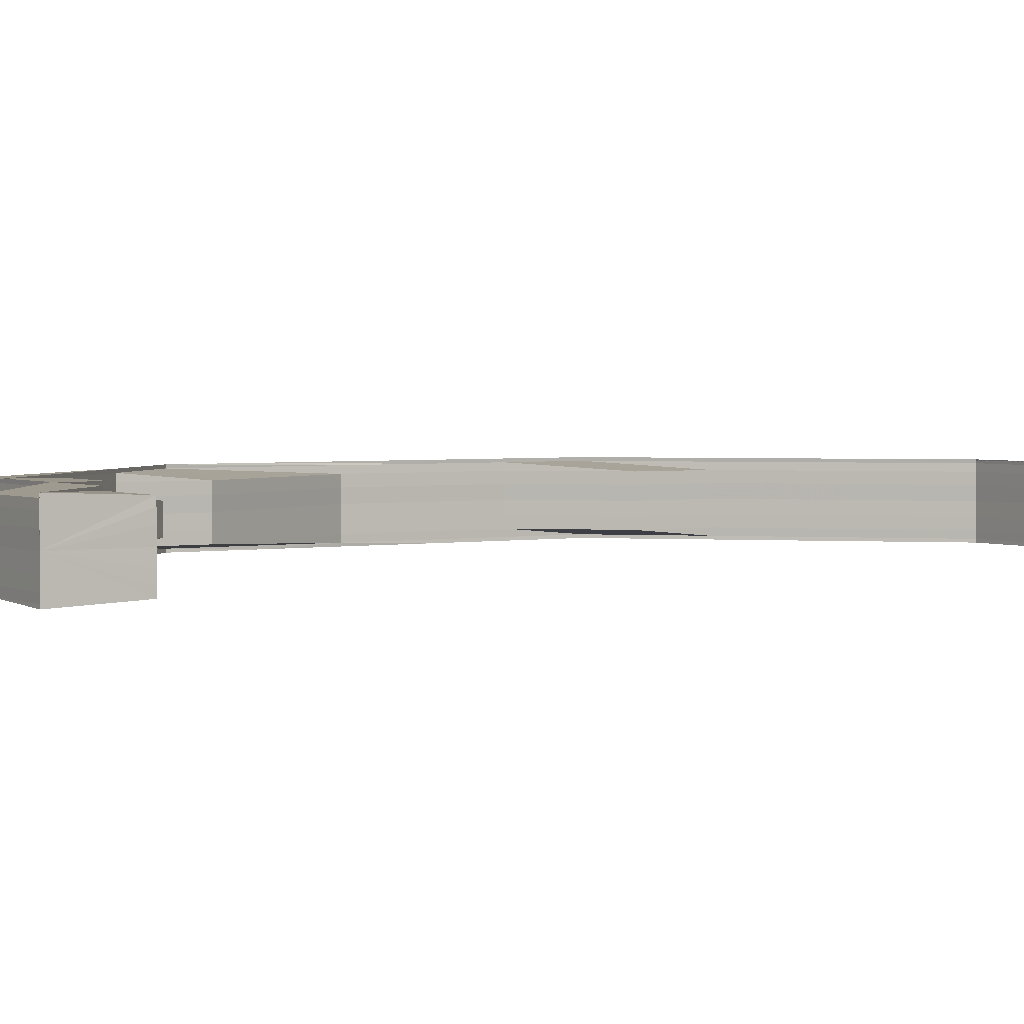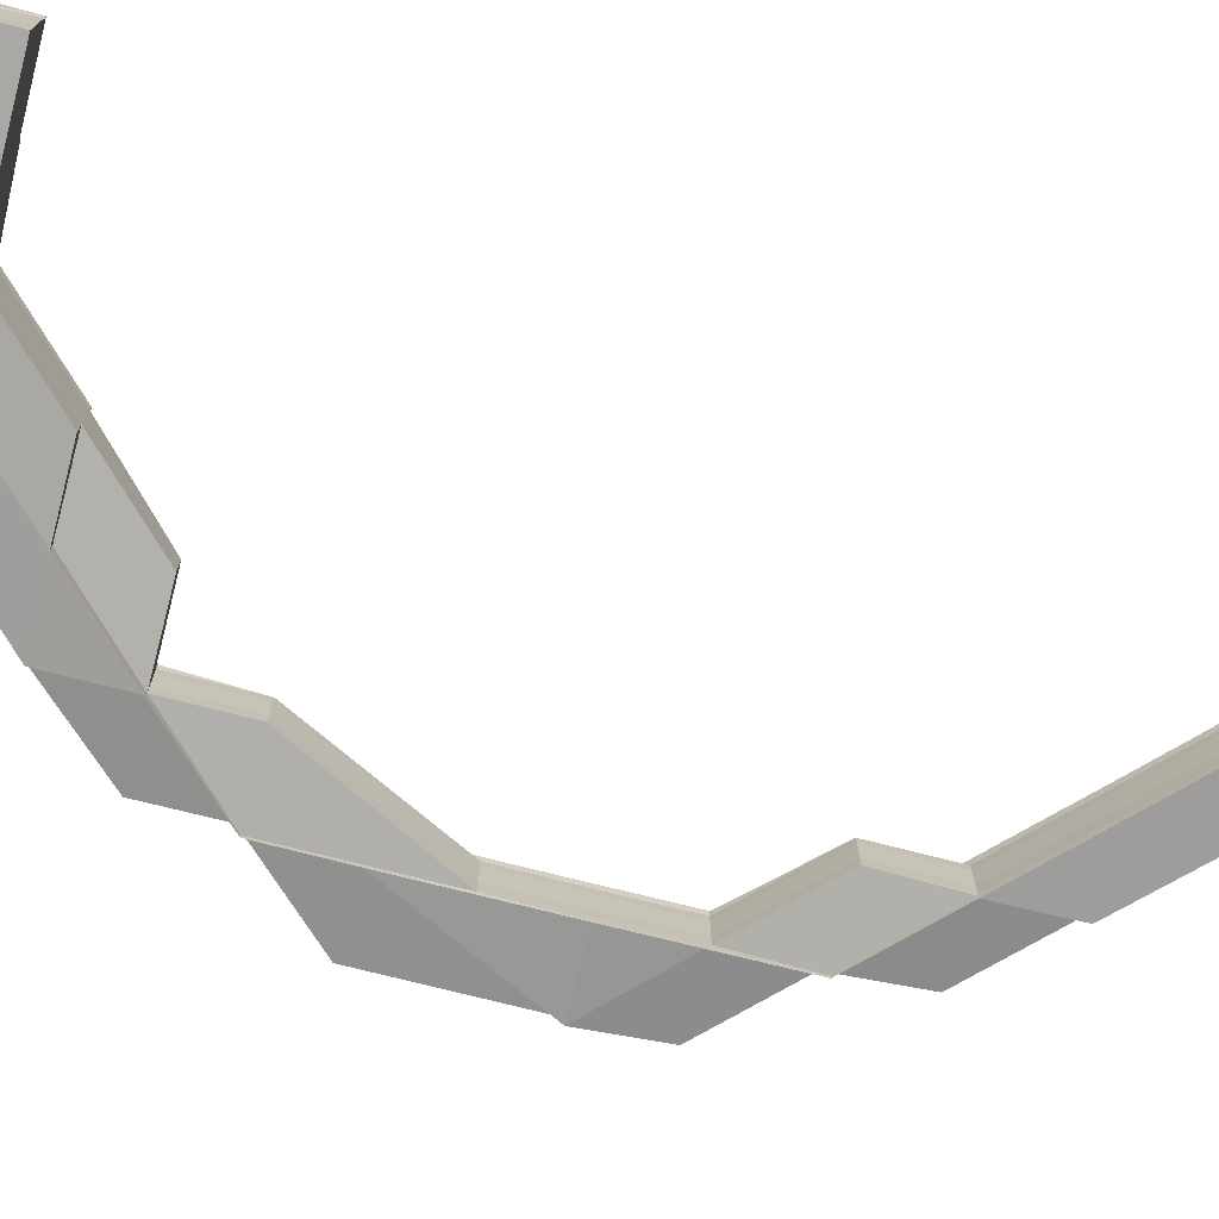
<metadata>
{"format":"obj","ext":"obj","renderer":"f3d","projection":"perspective","resolution":1024,"background":"white","views":[{"elev":2.6,"azim":-122.8,"up":"+Z"},{"elev":-73.2,"azim":-104.5,"up":"+Z"}]}
</metadata>
<code>
o 13845
v 2243 1867 10.1
v 2243 1867 10.1
v 2243 1867 10.1
v 2243 1867 10.1
v 2243 1867 10.1
v 2243 1867 10.1
v 2243 1867 10.1
v 2243 1867 10.1
v 2243 1867 10.1
v 2243 1867 10.1
v 2243 1867 10.1
v 2243 1867 10.1
v 2243 1867 10.1
v 2243 1867 10.1
v 2243 1867 10.1
v 2243 1867 10.1
v 2243 1867 10.1
v 2243 1867 10.1
v 2243 1867 10.1
v 2243 1867 10.1
v 2243 1867 10.1
v 2243 1867 10.1
v 2243 1867 10.1
v 2243 1867 10.1
v 2243 1867 10.1
v 2243 1867 10.1
v 2243 1867 10.1
v 2243 1867 10.1
v 2243 1867 10.1
v 2243 1867 10.1
v 2243 1867 10.1
v 2243 1867 10.1
v 2243 1867 10.1
v 2243 1867 10.1
v 2243 1867 10.1
v 2243 1867 10.1
v 2243 1867 10.1
v 2243 1867 10.1
v 2243 1867 10.1
v 2243 1867 10.1
v 2243 1867 10.1
v 2243 1867 10.1
v 2243 1867 10.1
v 2243 1867 10.1
v 2243 1867 10.1
v 2243 1867 10.1
v 2243 1867 10.1
v 2243 1867 10.1
v 2243 1867 10.1
v 2243 1867 10.1
v 2243 1867 10.1
v 2243 1867 10.1
v 2243 1867 10.1
v 2243 1867 10.1
v 2243 1867 10.1
v 2243 1867 10.1
v 2243 1867 10.1
v 2243 1867 10.1
v 2243 1867 10.1
v 2243 1867 10.1
v 2243 1867 10.1
v 2243 1867 10.1
v 2243 1867 10.1
v 2243 1867 10.1
v 2243 1867 10.1
v 2243 1867 10.1
v 2243 1867 10.1
v 2243 1867 10.1
v 2243 1867 10.1
v 2243 1867 10.1
v 2243 1867 10.1
v 2243 1867 10.1
v 2243 1867 10.1
v 2243 1867 10.1
v 2243 1867 10.1
v 2243 1867 10.1
v 2243 1867 10.1
v 2243 1867 10.1
v 2243 1867 10.1
v 2243 1867 10.1
v 2243 1867 10.1
v 2243 1867 10.1
v 2243 1867 10.1
v 2243 1867 10.1
v 2243 1867 10.1
v 2243 1867 10.1
v 2243 1867 10.1
v 2243 1867 10.1
v 2243 1867 10.1
v 2243 1867 10.1
v 2243 1867 10.1
v 2243 1867 10.09
v 2243 1867 10.1
v 2243 1867 10.1
v 2243 1867 10.1
v 2243 1867 10.09
v 2243 1867 10.1
v 2243 1867 10.1
v 2243 1867 10.1
v 2243 1867 10.09
v 2243 1867 10.09
v 2243 1867 10.09
v 2243 1867 10.09
v 2243 1867 10.09
v 2243 1867 10.09
v 2243 1867 10.09
v 2243 1867 10.09
v 2243 1867 10.09
v 2243 1867 10.09
v 2243 1867 10.09
v 2243 1867 10.09
v 2243 1867 10.09
v 2243 1867 10.09
v 2243 1867 10.09
v 2243 1867 10.09
v 2243 1867 10.09
v 2243 1867 10.09
v 2243 1867 10.09
v 2243 1867 10.09
v 2243 1867 10.09
v 2243 1867 10.09
v 2243 1867 10.09
v 2243 1867 10.09
v 2243 1867 10.09
v 2243 1867 10.09
v 2243 1867 10.1
v 2243 1867 10.1
v 2243 1867 10.09
v 2243 1867 10.09
v 2243 1867 10.09
v 2243 1867 10.1
v 2243 1867 10.1
v 2243 1867 10.09
v 2243 1867 10.1
v 2243 1867 10.1
v 2243 1867 10.09
v 2243 1867 10.1
v 2243 1867 10.09
v 2243 1867 10.1
v 2243 1867 10.1
v 2243 1867 10.09
v 2243 1867 10.1
v 2243 1867 10.1
v 2243 1867 10.1
v 2243 1867 10.1
v 2243 1867 10.1
v 2243 1867 10.1
v 2243 1867 10.1
v 2243 1867 10.1
v 2243 1867 10.1
v 2243 1867 10.1
v 2243 1867 10.1
v 2243 1867 10.1
v 2243 1867 10.1
v 2243 1867 10.1
v 2243 1867 10.1
v 2243 1867 10.1
v 2243 1867 10.1
v 2243 1867 10.1
v 2243 1867 10.1
v 2243 1867 10.1
v 2243 1867 10.09
v 2243 1867 10.09
v 2243 1867 10.1
v 2243 1867 10.09
v 2243 1867 10.09
v 2243 1867 10.09
v 2243 1867 10.09
v 2243 1867 10.09
v 2243 1867 10.09
v 2243 1867 10.09
v 2243 1867 10.09
v 2243 1867 10.09
v 2243 1867 10.09
v 2243 1867 10.09
v 2243 1867 10.09
v 2243 1867 10.09
v 2243 1867 10.09
v 2243 1867 10.09
v 2243 1867 10.09
v 2243 1867 10.09
v 2243 1867 10.09
v 2243 1867 10.09
v 2243 1867 10.1
v 2243 1867 10.09
v 2243 1867 10.09
v 2243 1867 10.09
v 2243 1867 10.09
v 2243 1867 10.09
v 2243 1867 10.09
v 2243 1867 10.09
v 2243 1867 10.09
v 2243 1867 10.1
v 2243 1867 10.09
v 2243 1867 10.09
v 2243 1867 10.09
v 2243 1867 10.09
v 2243 1867 10.09
v 2243 1867 10.09
v 2243 1867 10.09
v 2243 1867 10.09
v 2243 1867 10.09
v 2243 1867 10.1
v 2243 1867 10.1
v 2243 1867 10.09
v 2243 1867 10.09
v 2243 1867 10.09
v 2243 1867 10.09
v 2243 1867 10.1
v 2243 1867 10.09
v 2243 1867 10.09
v 2243 1867 10.09
v 2243 1867 10.09
v 2243 1867 10.09
v 2243 1867 10.1
v 2243 1867 10.09
v 2243 1867 10.09
v 2243 1867 10.09
v 2243 1867 10.09
v 2243 1867 10.09
v 2243 1867 10.09
v 2243 1867 10.09
v 2243 1867 10.09
v 2243 1867 10.09
v 2243 1867 10.09
v 2243 1867 10.09
v 2243 1867 10.09
v 2243 1867 10.1
v 2243 1867 10.1
v 2243 1867 10.1
v 2243 1867 10.1
v 2243 1867 10.1
v 2243 1867 10.1
v 2243 1867 10.1
v 2243 1867 10.1
v 2243 1867 10.09
v 2243 1867 10.1
v 2243 1867 10.09
v 2243 1867 10.1
v 2243 1867 10.1
v 2243 1867 10.1
v 2243 1867 10.09
v 2243 1867 10.09
v 2243 1867 10.09
v 2243 1867 10.09
v 2243 1867 10.09
v 2243 1867 10.09
v 2243 1867 10.09
v 2243 1867 10.09
v 2243 1867 10.09
v 2243 1867 10.09
v 2243 1867 10.09
v 2243 1867 10.09
v 2243 1867 10.09
v 2243 1867 10.09
v 2243 1867 10.09
v 2243 1867 10.09
v 2243 1867 10.09
v 2243 1867 10.09
v 2243 1867 10.09
v 2243 1867 10.09
v 2243 1867 10.09
v 2243 1867 10.09
v 2243 1867 10.09
v 2243 1867 10.09
v 2243 1867 10.09
v 2243 1867 10.09
v 2243 1867 10.09
v 2243 1867 10.09
v 2243 1867 10.09
v 2243 1867 10.09
v 2243 1867 10.1
v 2243 1867 10.09
v 2243 1867 10.09
v 2243 1867 10.09
v 2243 1867 10.1
v 2243 1867 10.09
v 2243 1867 10.09
v 2243 1867 10.09
v 2243 1867 10.09
v 2243 1867 10.09
v 2243 1867 10.09
v 2243 1867 10.09
v 2243 1867 10.09
v 2243 1867 10.09
v 2243 1867 10.09
v 2243 1867 10.09
v 2243 1867 10.09
v 2243 1867 10.1
v 2243 1867 10.09
v 2243 1867 10.09
v 2243 1867 10.1
v 2243 1867 10.1
v 2243 1867 10.1
v 2243 1867 10.1
v 2243 1867 10.09
v 2243 1867 10.09
v 2243 1867 10.09
v 2243 1867 10.09
v 2243 1867 10.09
v 2243 1867 10.09
v 2243 1867 10.09
v 2243 1867 10.09
v 2243 1867 10.09
v 2243 1867 10.09
v 2243 1867 10.09
v 2243 1867 10.09
v 2243 1867 10.09
v 2243 1867 10.1
v 2243 1867 10.1
v 2243 1867 10.1
v 2243 1867 10.1
v 2243 1867 10.1
v 2243 1867 10.1
v 2243 1867 10.1
v 2243 1867 10.1
v 2243 1867 10.1
v 2243 1867 10.1
v 2243 1867 10.1
v 2243 1867 10.1
v 2243 1867 10.1
v 2243 1867 10.1
v 2243 1867 10.1
v 2243 1867 10.1
v 2243 1867 10.1
v 2243 1867 10.1
v 2243 1867 10.1
v 2243 1867 10.1
v 2243 1867 10.1
v 2243 1867 10.1
v 2243 1867 10.1
v 2243 1867 10.1
v 2243 1867 10.1
v 2243 1867 10.1
v 2243 1867 10.1
v 2243 1867 10.1
v 2243 1867 10.1
v 2243 1867 10.1
v 2243 1867 10.1
v 2243 1867 10.1
v 2243 1867 10.1
v 2243 1867 10.1
v 2243 1867 10.1
v 2243 1867 10.1
v 2243 1867 10.1
v 2243 1867 10.1
v 2243 1867 10.1
v 2243 1867 10.1
v 2243 1867 10.1
v 2243 1867 10.1
v 2243 1867 10.1
v 2243 1867 10.1
v 2243 1867 10.1
v 2243 1867 10.1
v 2243 1867 10.1
v 2243 1867 10.1
v 2243 1867 10.1
v 2243 1867 10.1
v 2243 1867 10.1
v 2243 1867 10.1
v 2243 1867 10.1
v 2243 1867 10.1
v 2243 1867 10.1
v 2243 1867 10.1
v 2243 1867 10.1
v 2243 1867 10.1
v 2243 1867 10.1
v 2243 1867 10.1
v 2243 1867 10.09
v 2243 1867 10.1
v 2243 1867 10.1
v 2243 1867 10.1
v 2243 1867 10.1
v 2243 1867 10.1
v 2243 1867 10.1
v 2243 1867 10.1
v 2243 1867 10.1
v 2243 1867 10.1
v 2243 1867 10.09
v 2243 1867 10.1
v 2243 1867 10.1
v 2243 1867 10.1
v 2243 1867 10.09
v 2243 1867 10.09
v 2243 1867 10.09
v 2243 1867 10.09
v 2243 1867 10.09
v 2243 1867 10.09
v 2243 1867 10.09
v 2243 1867 10.09
v 2243 1867 10.09
v 2243 1867 10.09
v 2243 1867 10.09
v 2243 1867 10.09
v 2243 1867 10.09
v 2243 1867 10.09
v 2243 1867 10.1
v 2243 1867 10.09
v 2243 1867 10.1
v 2243 1867 10.1
v 2243 1867 10.09
v 2243 1867 10.09
v 2243 1867 10.09
v 2243 1867 10.09
v 2243 1867 10.09
v 2243 1867 10.09
v 2243 1867 10.09
v 2243 1867 10.09
v 2243 1867 10.09
v 2243 1867 10.09
v 2243 1867 10.1
v 2243 1867 10.09
v 2243 1867 10.09
v 2243 1867 10.09
v 2243 1867 10.1
v 2243 1867 10.1
v 2243 1867 10.1
v 2243 1867 10.1
v 2243 1867 10.09
v 2243 1867 10.1
v 2243 1867 10.09
v 2243 1867 10.09
v 2243 1867 10.09
v 2243 1867 10.09
v 2243 1867 10.09
v 2243 1867 10.09
v 2243 1867 10.09
v 2243 1867 10.09
v 2243 1867 10.09
v 2243 1867 10.09
v 2243 1867 10.09
v 2243 1867 10.09
v 2243 1867 10.09
v 2243 1867 10.09
v 2243 1867 10.09
v 2243 1867 10.09
v 2243 1867 10.09
v 2243 1867 10.1
v 2243 1867 10.1
v 2243 1867 10.1
v 2243 1867 10.1
v 2243 1867 10.1
v 2243 1867 10.1
v 2243 1867 10.1
v 2243 1867 10.1
v 2243 1867 10.1
v 2243 1867 10.1
v 2243 1867 10.1
v 2243 1867 10.1
v 2243 1867 10.1
v 2243 1867 10.1
v 2243 1867 10.1
v 2243 1867 10.1
v 2243 1867 10.1
v 2243 1867 10.1
v 2243 1867 10.09
v 2243 1867 10.1
v 2243 1867 10.1
v 2243 1867 10.1
v 2243 1867 10.1
v 2243 1867 10.1
v 2243 1867 10.1
v 2243 1867 10.1
v 2243 1867 10.1
v 2243 1867 10.1
v 2243 1867 10.1
v 2243 1867 10.09
v 2243 1867 10.1
v 2243 1867 10.1
v 2243 1867 10.1
v 2243 1867 10.1
v 2243 1867 10.1
v 2243 1867 10.1
v 2243 1867 10.1
v 2243 1867 10.1
v 2243 1867 10.1
v 2243 1867 10.1
v 2243 1867 10.1
v 2243 1867 10.1
v 2243 1867 10.1
v 2243 1867 10.1
v 2243 1867 10.1
v 2243 1867 10.1
v 2243 1867 10.1
v 2243 1867 10.1
v 2243 1867 10.1
v 2243 1867 10.1
v 2243 1867 10.1
v 2243 1867 10.1
v 2243 1867 10.1
v 2243 1867 10.1
v 2243 1867 10.1
v 2243 1867 10.1
v 2243 1867 10.1
v 2243 1867 10.1
v 2243 1867 10.1
v 2243 1867 10.1
v 2243 1867 10.1
v 2243 1867 10.1
v 2243 1867 10.1
v 2243 1867 10.1
v 2243 1867 10.1
v 2243 1867 10.1
v 2243 1867 10.1
v 2243 1867 10.1
v 2243 1867 10.1
v 2243 1867 10.1
v 2243 1867 10.1
v 2243 1867 10.1
v 2243 1867 10.1
v 2243 1867 10.1
v 2243 1867 10.1
v 2243 1867 10.09
v 2243 1867 10.1
v 2243 1867 10.1
v 2243 1867 10.09
v 2243 1867 10.09
v 2243 1867 10.09
v 2243 1867 10.09
v 2243 1867 10.1
v 2243 1867 10.1
v 2243 1867 10.1
v 2243 1867 10.1
v 2243 1867 10.1
v 2243 1867 10.1
v 2243 1867 10.1
v 2243 1867 10.1
v 2243 1867 10.1
v 2243 1867 10.1
v 2243 1867 10.1
v 2243 1867 10.1
v 2243 1867 10.1
v 2243 1867 10.1
v 2243 1867 10.1
v 2243 1867 10.1
v 2243 1867 10.1
v 2243 1867 10.1
v 2243 1867 10.1
v 2243 1867 10.1
v 2243 1867 10.1
v 2243 1867 10.1
v 2243 1867 10.1
v 2243 1867 10.1
v 2243 1867 10.1
v 2243 1867 10.1
v 2243 1867 10.1
v 2243 1867 10.1
v 2243 1867 10.1
v 2243 1867 10.1
v 2243 1867 10.1
v 2243 1867 10.1
v 2243 1867 10.1
v 2243 1867 10.1
v 2243 1867 10.1
v 2243 1867 10.1
v 2243 1867 10.1
v 2243 1867 10.1
v 2243 1867 10.1
v 2243 1867 10.1
v 2243 1867 10.1
v 2243 1867 10.1
v 2243 1867 10.1
v 2243 1867 10.1
v 2243 1867 10.1
v 2243 1867 10.1
v 2243 1867 10.1
v 2243 1867 10.1
v 2243 1867 10.1
v 2243 1867 10.1
v 2243 1867 10.1
v 2243 1867 10.1
v 2243 1867 10.1
v 2243 1867 10.1
v 2243 1867 10.1
v 2243 1867 10.1
v 2243 1867 10.1
v 2243 1867 10.1
v 2243 1867 10.1
v 2243 1867 10.1
v 2243 1867 10.1
v 2243 1867 10.1
v 2243 1867 10.1
v 2243 1867 10.1
v 2243 1867 10.1
v 2243 1867 10.1
v 2243 1867 10.1
v 2243 1867 10.1
v 2243 1867 10.1
v 2243 1867 10.1
v 2243 1867 10.1
v 2243 1867 10.1
v 2243 1867 10.1
v 2243 1867 10.09
v 2243 1867 10.09
v 2243 1867 10.09
v 2243 1867 10.09
v 2243 1867 10.1
v 2243 1867 10.09
v 2243 1867 10.09
v 2243 1867 10.09
v 2243 1867 10.09
v 2243 1867 10.09
v 2243 1867 10.09
v 2243 1867 10.09
v 2243 1867 10.09
v 2243 1867 10.09
v 2243 1867 10.09
v 2243 1867 10.09
v 2243 1867 10.1
v 2243 1867 10.1
v 2243 1867 10.09
v 2243 1867 10.1
v 2243 1867 10.1
v 2243 1867 10.1
v 2243 1867 10.1
v 2243 1867 10.1
v 2243 1867 10.1
v 2243 1867 10.09
v 2243 1867 10.1
v 2243 1867 10.1
v 2243 1867 10.09
v 2243 1867 10.09
v 2243 1867 10.1
v 2243 1867 10.1
v 2243 1867 10.1
v 2243 1867 10.1
v 2243 1867 10.1
v 2243 1867 10.1
v 2243 1867 10.1
v 2243 1867 10.1
v 2243 1867 10.1
v 2243 1867 10.1
v 2243 1867 10.09
v 2243 1867 10.09
v 2243 1867 10.09
v 2243 1867 10.09
v 2243 1867 10.09
v 2243 1867 10.09
v 2243 1867 10.09
v 2243 1867 10.09
v 2243 1867 10.09
v 2243 1867 10.1
v 2243 1867 10.1
v 2243 1867 10.1
v 2243 1867 10.1
v 2243 1867 10.1
v 2243 1867 10.1
f 1 2 3
f 3 4 1
f 5 4 3
f 3 6 7
f 8 9 7
f 8 9 10
f 9 11 12
f 9 13 14
f 6 15 14
f 16 13 17
f 16 18 19
f 20 21 19
f 18 22 23
f 21 22 23
f 2 6 24
f 2 25 6
f 25 26 6
f 6 26 27
f 27 28 29
f 26 30 27
f 26 31 30
f 5 30 32
f 32 33 5
f 34 35 32
f 35 36 33
f 32 37 38
f 39 40 38
f 41 42 40
f 43 41 44
f 45 33 44
f 33 46 27
f 33 47 46
f 48 47 33
f 36 49 47
f 47 50 46
f 46 50 51
f 47 52 50
f 53 52 47
f 49 54 52
f 54 55 52
f 56 51 57
f 52 58 50
f 52 59 58
f 55 60 58
f 61 60 62
f 62 63 64
f 65 66 63
f 60 66 67
f 68 65 69
f 68 70 71
f 72 67 73
f 74 73 75
f 76 77 75
f 78 72 79
f 80 72 78
f 31 80 78
f 31 81 82
f 80 83 84
f 85 86 83
f 87 80 31
f 87 88 80
f 88 89 80
f 88 85 89
f 90 88 87
f 91 85 88
f 90 91 88
f 92 91 93
f 91 94 85
f 95 90 87
f 96 90 97
f 95 87 98
f 98 87 31
f 98 31 26
f 25 98 26
f 99 95 98
f 99 98 25
f 100 95 99
f 96 101 102
f 103 104 102
f 105 106 104
f 107 108 104
f 109 108 110
f 111 107 112
f 113 114 96
f 113 114 115
f 114 116 117
f 114 118 119
f 118 120 119
f 121 118 122
f 118 123 124
f 119 125 126
f 127 125 101
f 128 119 129
f 129 130 131
f 132 133 129
f 132 127 133
f 134 132 129
f 135 127 132
f 134 129 136
f 137 132 134
f 137 135 132
f 136 129 138
f 139 137 134
f 140 134 136
f 139 134 140
f 140 136 141
f 142 137 139
f 143 135 137
f 142 143 137
f 144 143 142
f 145 144 142
f 145 142 146
f 146 142 139
f 60 147 146
f 144 148 143
f 149 148 144
f 146 139 150
f 150 139 140
f 151 146 150
f 152 146 151
f 58 152 151
f 149 153 148
f 154 153 149
f 153 155 148
f 148 155 156
f 148 156 143
f 143 156 135
f 155 157 156
f 156 158 135
f 156 157 158
f 135 158 127
f 159 160 157
f 158 161 127
f 127 161 162
f 162 163 164
f 165 166 163
f 165 167 168
f 169 165 170
f 169 171 172
f 173 171 174
f 175 173 176
f 177 178 174
f 179 180 178
f 181 177 176
f 182 183 179
f 181 94 184
f 183 185 186
f 187 186 188
f 189 187 190
f 189 191 181
f 191 192 193
f 194 195 189
f 196 197 192
f 195 198 199
f 198 183 199
f 199 196 200
f 201 200 202
f 202 203 204
f 183 205 206
f 205 207 206
f 207 208 209
f 210 205 211
f 205 212 213
f 206 214 215
f 216 217 214
f 218 219 216
f 220 219 221
f 221 222 223
f 224 225 222
f 226 227 223
f 4 228 229
f 4 51 228
f 228 230 231
f 228 232 230
f 51 232 228
f 232 233 234
f 1 228 235
f 235 234 236
f 237 238 236
f 239 240 238
f 235 241 1
f 242 243 235
f 242 243 244
f 245 246 244
f 243 247 248
f 246 247 248
f 249 241 231
f 249 250 241
f 251 250 249
f 252 253 251
f 251 254 250
f 253 255 254
f 256 254 251
f 255 257 258
f 259 258 260
f 254 261 250
f 262 257 263
f 264 262 265
f 264 266 267
f 266 268 269
f 270 271 261
f 250 261 272
f 250 272 241
f 241 272 2
f 241 2 229
f 272 25 2
f 272 99 25
f 261 99 272
f 261 100 99
f 273 100 261
f 273 274 100
f 100 275 276
f 262 277 100
f 277 262 138
f 138 274 259
f 138 263 278
f 279 278 280
f 279 138 256
f 136 138 279
f 141 136 279
f 281 280 282
f 141 279 281
f 281 279 283
f 284 281 285
f 286 141 281
f 286 281 287
f 288 286 284
f 289 286 288
f 290 291 288
f 292 141 286
f 292 140 141
f 293 292 286
f 150 140 292
f 294 292 293
f 294 150 292
f 232 294 293
f 151 150 294
f 295 294 232
f 295 151 294
f 51 295 232
f 58 151 295
f 50 295 51
f 50 58 295
f 296 297 298
f 296 297 299
f 297 300 301
f 297 302 303
f 304 305 306
f 307 308 306
f 309 310 311
f 312 313 310
f 314 315 316
f 314 317 318
f 317 319 320
f 314 321 322
f 323 321 324
f 325 323 326
f 327 328 322
f 317 329 328
f 330 331 327
f 331 329 332
f 333 329 332
f 334 332 324
f 335 334 326
f 336 334 335
f 337 333 338
f 339 333 340
f 339 341 342
f 339 341 343
f 341 344 345
f 346 347 343
f 347 348 349
f 343 350 351
f 352 349 351
f 353 354 352
f 355 356 350
f 357 358 348
f 359 357 355
f 360 359 355
f 359 361 357
f 361 362 357
f 362 363 364
f 365 366 361
f 367 361 359
f 368 367 359
f 368 359 360
f 369 367 370
f 361 371 362
f 372 371 361
f 371 373 362
f 373 374 375
f 372 376 371
f 371 377 373
f 376 377 371
f 377 378 373
f 379 376 380
f 377 381 378
f 376 382 377
f 382 381 377
f 383 382 376
f 384 383 376
f 385 386 384
f 387 383 384
f 388 385 389
f 387 390 383
f 383 391 382
f 392 393 383
f 394 392 387
f 395 394 396
f 391 397 382
f 382 397 381
f 391 398 397
f 389 209 399
f 400 401 389
f 389 401 402
f 402 403 404
f 401 403 405
f 401 406 403
f 403 407 408
f 403 409 407
f 406 410 403
f 411 406 412
f 406 413 410
f 413 414 409
f 415 413 406
f 416 415 406
f 415 417 413
f 418 415 416
f 417 419 413
f 413 419 390
f 417 420 419
f 419 421 390
f 419 422 421
f 421 423 424
f 421 424 425
f 426 421 427
f 426 428 429
f 430 431 428
f 432 433 426
f 434 435 432
f 436 437 421
f 437 435 438
f 436 437 438
f 439 436 419
f 439 436 438
f 440 439 438
f 440 439 417
f 441 440 438
f 441 440 442
f 442 443 417
f 442 417 415
f 418 442 415
f 444 441 438
f 444 441 445
f 445 442 418
f 445 446 442
f 447 444 438
f 448 447 438
f 447 444 449
f 450 447 449
f 449 451 445
f 452 445 418
f 449 445 452
f 452 418 453
f 453 418 416
f 453 416 454
f 454 455 456
f 457 453 454
f 457 454 458
f 459 452 453
f 459 453 457
f 460 459 457
f 460 457 461
f 462 459 463
f 464 457 465
f 465 466 467
f 468 469 464
f 470 452 459
f 470 449 452
f 471 470 459
f 472 449 470
f 473 470 471
f 473 472 470
f 474 472 473
f 475 473 471
f 475 476 477
f 478 473 479
f 479 480 481
f 482 483 480
f 484 483 485
f 486 484 487
f 486 488 489
f 488 490 491
f 489 492 493
f 494 495 493
f 496 497 495
f 498 499 492
f 500 498 501
f 502 498 500
f 500 501 473
f 503 502 500
f 438 502 503
f 504 500 473
f 503 500 504
f 504 473 505
f 506 504 505
f 507 503 504
f 507 504 506
f 508 438 503
f 508 503 507
f 509 438 508
f 506 510 511
f 512 509 508
f 513 509 512
f 514 508 507
f 512 508 514
f 515 507 506
f 514 507 515
f 397 512 514
f 397 514 381
f 381 514 515
f 398 512 397
f 398 513 512
f 381 515 378
f 516 513 398
f 433 516 398
f 517 516 518
f 518 398 519
f 378 515 520
f 515 506 520
f 520 506 521
f 520 521 522
f 523 524 522
f 525 526 523
f 526 527 528
f 529 527 530
f 531 528 532
f 533 529 534
f 534 511 532
f 534 524 535
f 535 520 534
f 536 520 535
f 524 537 538
f 539 540 537
f 541 538 542
f 538 477 543
f 544 538 545
f 546 544 547
f 544 545 548
f 548 545 154
f 354 544 548
f 547 548 549
f 549 548 550
f 548 551 552
f 553 554 549
f 555 556 551
f 554 557 153
f 557 555 153
f 153 558 559
f 555 560 561
f 562 560 558
f 563 560 558
f 564 563 565
f 566 561 567
f 568 562 566
f 85 569 570
f 94 569 85
f 94 203 569
f 569 571 570
f 203 360 569
f 569 360 571
f 570 572 573
f 360 574 572
f 575 576 360
f 577 578 579
f 580 581 578
f 582 583 584
f 583 585 586
f 587 588 589
f 588 590 591
f 161 177 162
f 161 592 177
f 592 593 177
f 177 593 594
f 593 187 594
f 593 595 596
f 597 598 595
f 599 598 600
f 601 600 602
f 603 604 600
f 605 604 606
f 607 603 608
f 609 597 610
f 610 611 593
f 610 458 611
f 592 610 593
f 612 610 592
f 613 609 612
f 612 461 610
f 614 612 592
f 614 592 161
f 158 614 161
f 157 614 158
f 615 612 614
f 157 615 614
f 615 616 612
f 617 615 157
f 538 616 615
f 617 538 615
f 618 619 620
f 621 622 619
f 623 624 625
f 624 626 627
f 628 629 630
f 631 632 629
f 633 634 635
f 636 637 638
f 639 640 641
f 642 643 644
f 645 646 647

</code>
